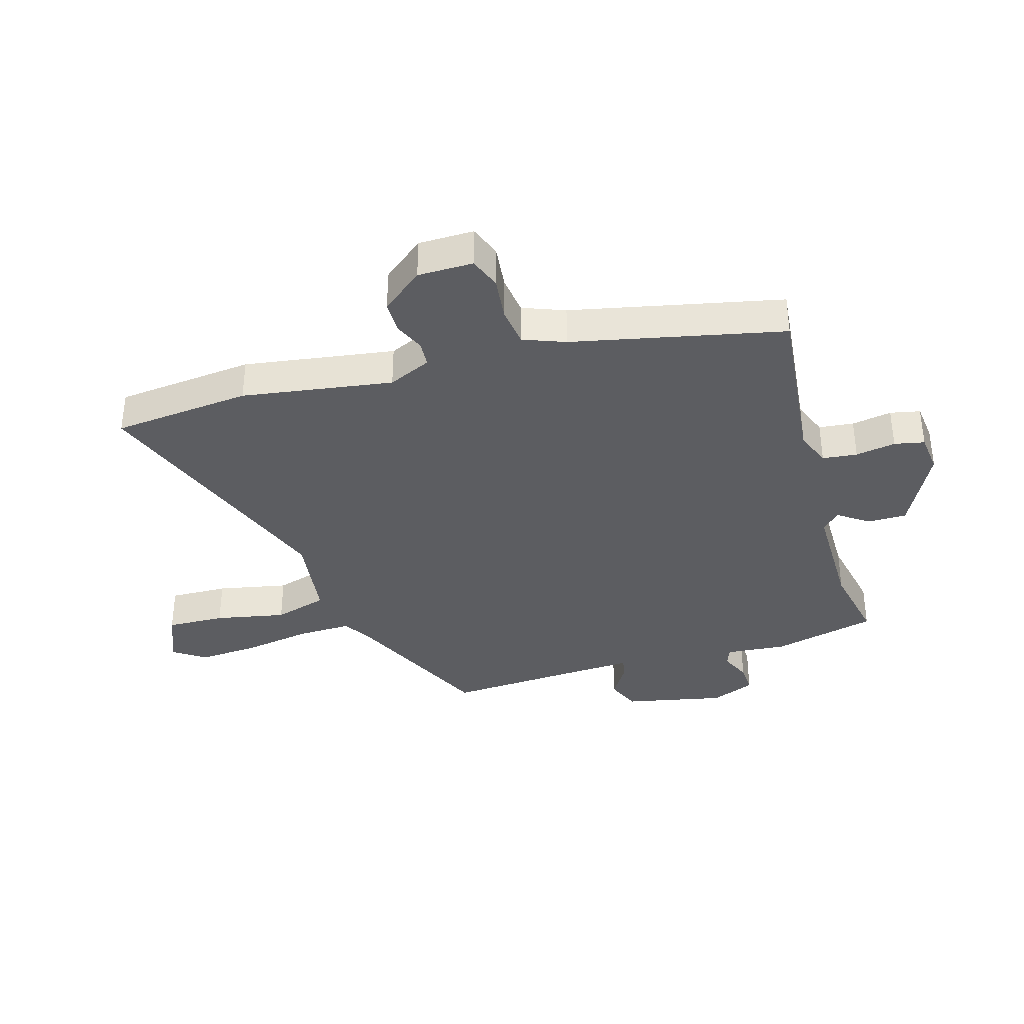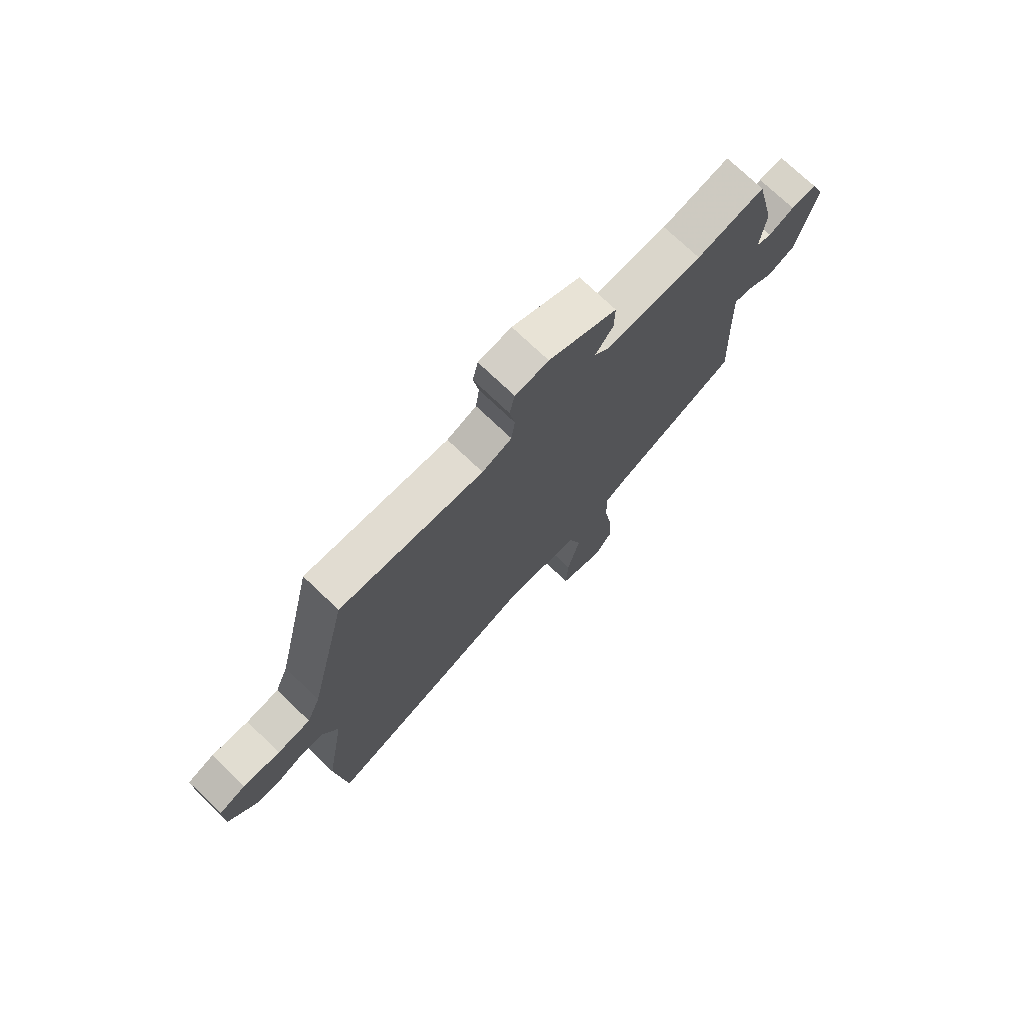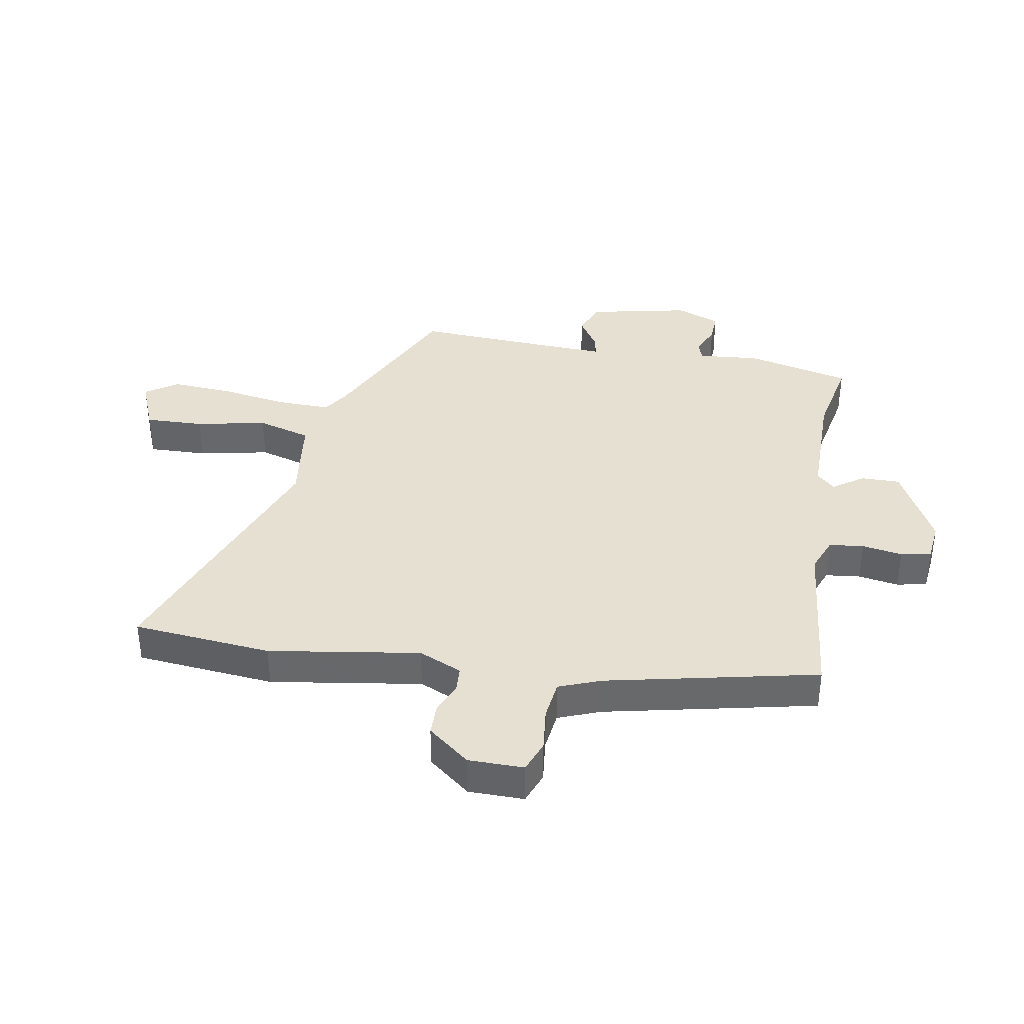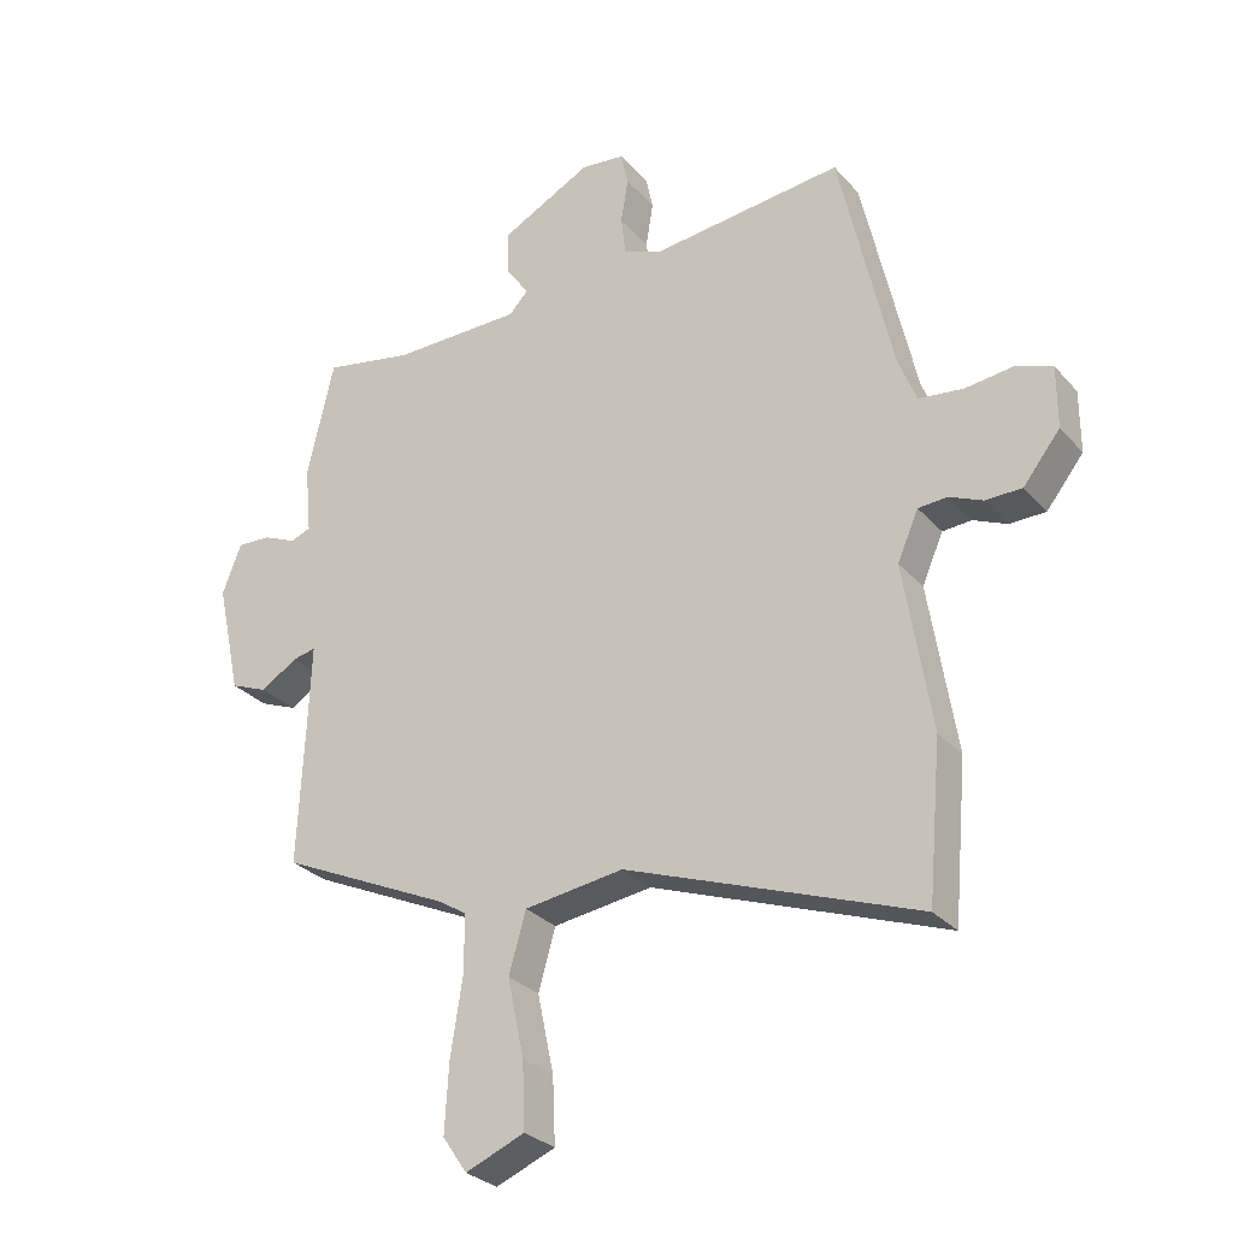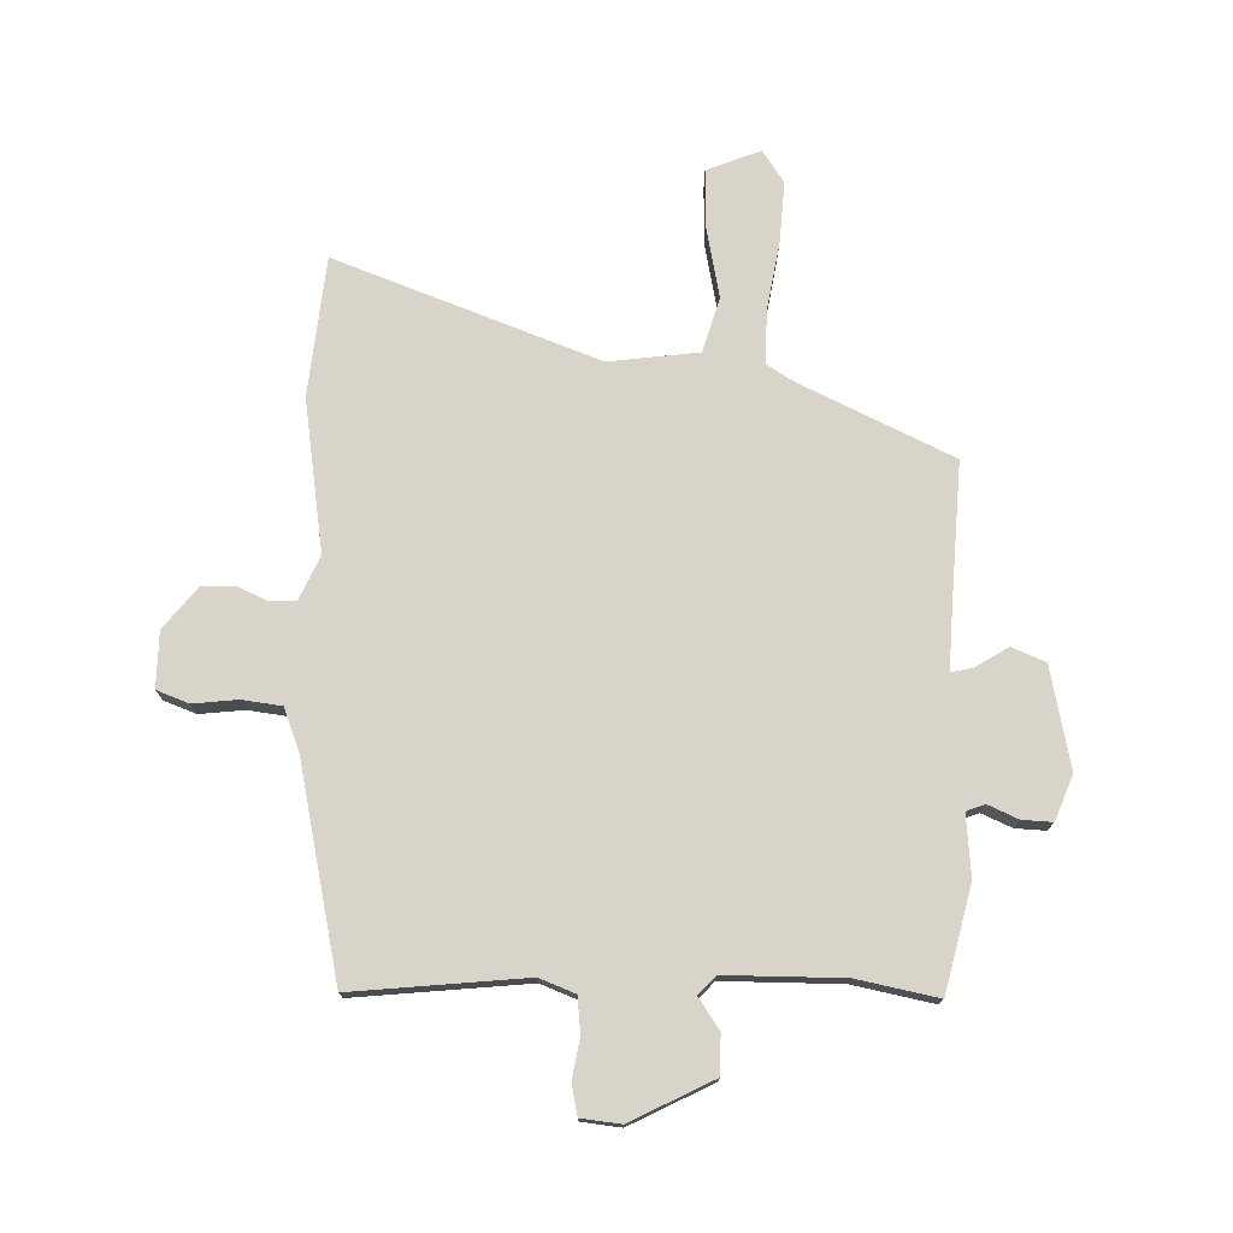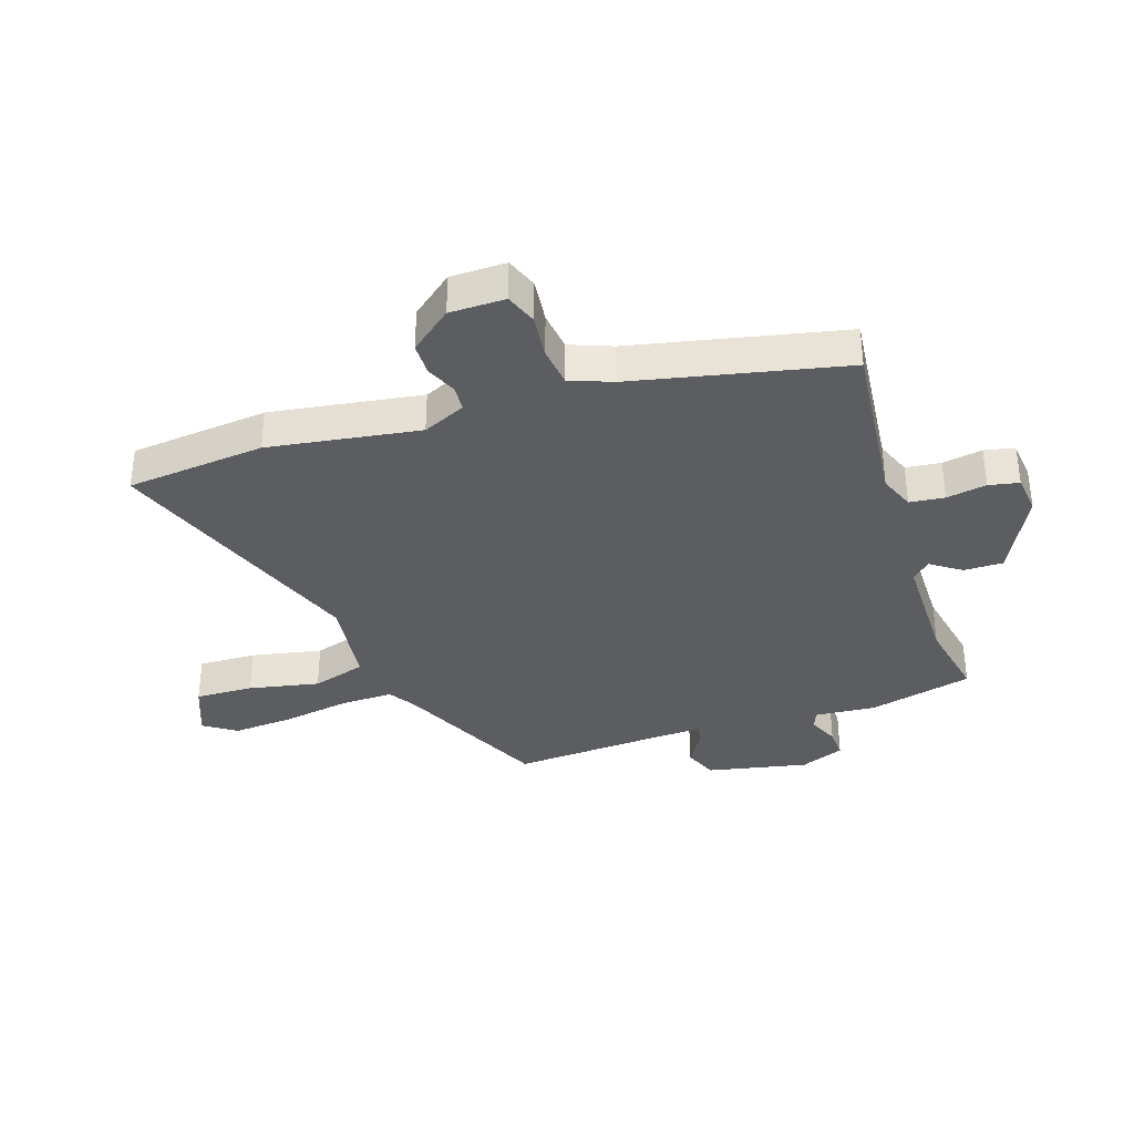
<metadata>
{"format":"obj","ext":"obj","renderer":"f3d","projection":"perspective","resolution":1024,"background":"white","views":[{"elev":-36.6,"azim":-73.1,"up":"+Y"},{"elev":74.6,"azim":-46.4,"up":"+Z"},{"elev":37.6,"azim":-79.7,"up":"+Y"},{"elev":-28.8,"azim":-147.4,"up":"+Z"},{"elev":74.9,"azim":1.9,"up":"+Y"},{"elev":-35.7,"azim":-71.2,"up":"+Y"}]}
</metadata>
<code>
v -0.488 0.07 -0.637
v -0.509 0.07 -0.402
v -0.468 0.07 -0.147
v -0.5 0.07 -0.074
v -0.544 0.07 -0.071
v -0.595 0.07 -0.093
v -0.65 0.07 -0.092
v -0.706 0.07 -0.021
v -0.706 0.07 0.073
v -0.652 0.07 0.093
v -0.577 0.07 0.084
v -0.51 0.07 0.092
v -0.482 0.07 0.163
v -0.402 0.07 0.519
v -0.112 0.07 0.487
v -0.052 0.07 0.51
v -0.045 0.07 0.569
v -0.056 0.07 0.637
v -0.045 0.07 0.688
v 0.022 0.07 0.695
v 0.16 0.07 0.623
v 0.159 0.07 0.557
v 0.123 0.07 0.506
v 0.152 0.07 0.475
v 0.349 0.07 0.473
v 0.485 0.07 0.499
v 0.526 0.07 0.322
v 0.516 0.07 0.219
v 0.547 0.07 0.207
v 0.598 0.07 0.229
v 0.649 0.07 0.231
v 0.678 0.07 0.156
v 0.641 0.07 -0.014
v 0.584 0.07 -0.037
v 0.529 0.07 -0.002
v 0.493 0.07 0.006
v 0.497 0.07 -0.101
v 0.508 0.07 -0.334
v 0.25 0.07 -0.453
v 0.205 0.07 -0.481
v 0.206 0.07 -0.571
v 0.224 0.07 -0.686
v 0.23 0.07 -0.789
v 0.193 0.07 -0.843
v 0.103 0.07 -0.806
v 0.107 0.07 -0.707
v 0.132 0.07 -0.588
v 0.106 0.07 -0.497
v -0.045 0.07 -0.476
v -0.488 0 -0.637
v -0.509 0 -0.402
v -0.468 0 -0.147
v -0.5 0 -0.074
v -0.544 0 -0.071
v -0.595 0 -0.093
v -0.65 0 -0.092
v -0.706 0 -0.021
v -0.706 0 0.073
v -0.652 0 0.093
v -0.577 0 0.084
v -0.51 0 0.092
v -0.482 0 0.163
v -0.402 0 0.519
v -0.112 0 0.487
v -0.052 0 0.51
v -0.045 0 0.569
v -0.056 0 0.637
v -0.045 0 0.688
v 0.022 0 0.695
v 0.16 0 0.623
v 0.159 0 0.557
v 0.123 0 0.506
v 0.152 0 0.475
v 0.349 0 0.473
v 0.485 0 0.499
v 0.526 0 0.322
v 0.516 0 0.219
v 0.547 0 0.207
v 0.598 0 0.229
v 0.649 0 0.231
v 0.678 0 0.156
v 0.641 0 -0.014
v 0.584 0 -0.037
v 0.529 0 -0.002
v 0.493 0 0.006
v 0.497 0 -0.101
v 0.508 0 -0.334
v 0.25 0 -0.453
v 0.205 0 -0.481
v 0.206 0 -0.571
v 0.224 0 -0.686
v 0.23 0 -0.789
v 0.193 0 -0.843
v 0.103 0 -0.806
v 0.107 0 -0.707
v 0.132 0 -0.588
v 0.106 0 -0.497
v -0.045 0 -0.476
f 44 45 46 47
f 42 43 44 47
f 41 42 47 48
f 40 41 48
f 39 40 48 49
f 37 38 39 49
f 32 33 34 35
f 32 35 36
f 29 30 31 32
f 28 29 32 36
f 25 26 27 28
f 24 25 28 36
f 23 24 36 37
f 21 22 23
f 20 21 23
f 17 18 19 20
f 16 17 20 23
f 15 16 23 37
f 13 14 15 37
f 8 9 10 11
f 8 11 12
f 5 6 7 8
f 4 5 8 12
f 3 4 12 13
f 1 2 3
f 49 1 3
f 3 13 37 49
f 96 95 94 93
f 96 93 92 91
f 97 96 91 90
f 97 90 89
f 98 97 89 88
f 98 88 87 86
f 84 83 82 81
f 85 84 81
f 81 80 79 78
f 85 81 78 77
f 77 76 75 74
f 85 77 74 73
f 86 85 73 72
f 72 71 70
f 72 70 69
f 69 68 67 66
f 72 69 66 65
f 86 72 65 64
f 86 64 63 62
f 60 59 58 57
f 61 60 57
f 57 56 55 54
f 61 57 54 53
f 62 61 53 52
f 52 51 50
f 52 50 98
f 98 86 62 52
f 1 50 51 2
f 2 51 52 3
f 3 52 53 4
f 4 53 54 5
f 5 54 55 6
f 6 55 56 7
f 7 56 57 8
f 8 57 58 9
f 9 58 59 10
f 10 59 60 11
f 11 60 61 12
f 12 61 62 13
f 13 62 63 14
f 14 63 64 15
f 15 64 65 16
f 16 65 66 17
f 17 66 67 18
f 18 67 68 19
f 19 68 69 20
f 20 69 70 21
f 21 70 71 22
f 22 71 72 23
f 23 72 73 24
f 24 73 74 25
f 25 74 75 26
f 26 75 76 27
f 27 76 77 28
f 28 77 78 29
f 29 78 79 30
f 30 79 80 31
f 31 80 81 32
f 32 81 82 33
f 33 82 83 34
f 34 83 84 35
f 35 84 85 36
f 36 85 86 37
f 37 86 87 38
f 38 87 88 39
f 39 88 89 40
f 40 89 90 41
f 41 90 91 42
f 42 91 92 43
f 43 92 93 44
f 44 93 94 45
f 45 94 95 46
f 46 95 96 47
f 47 96 97 48
f 48 97 98 49
f 49 98 50 1

</code>
